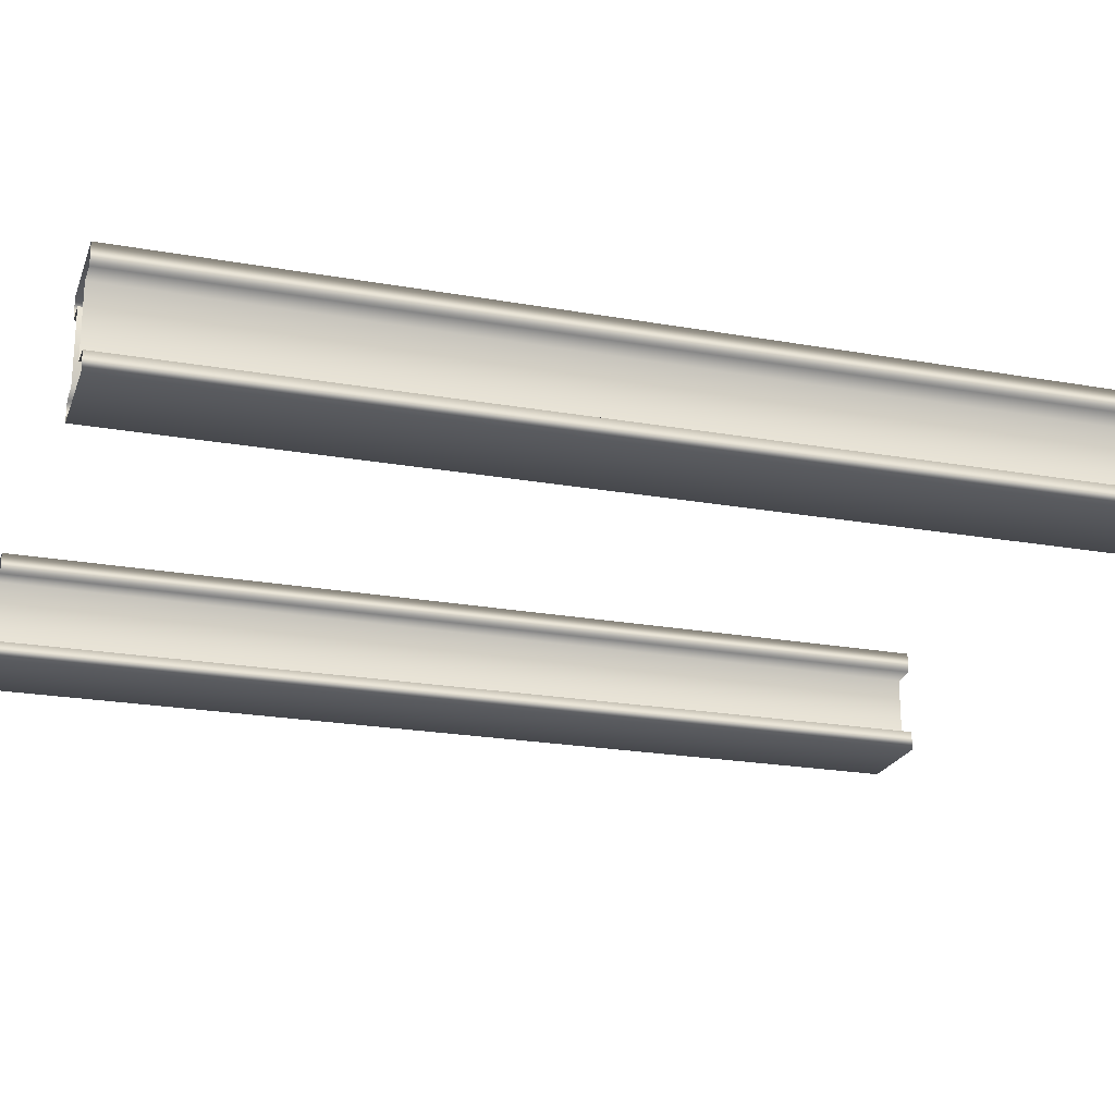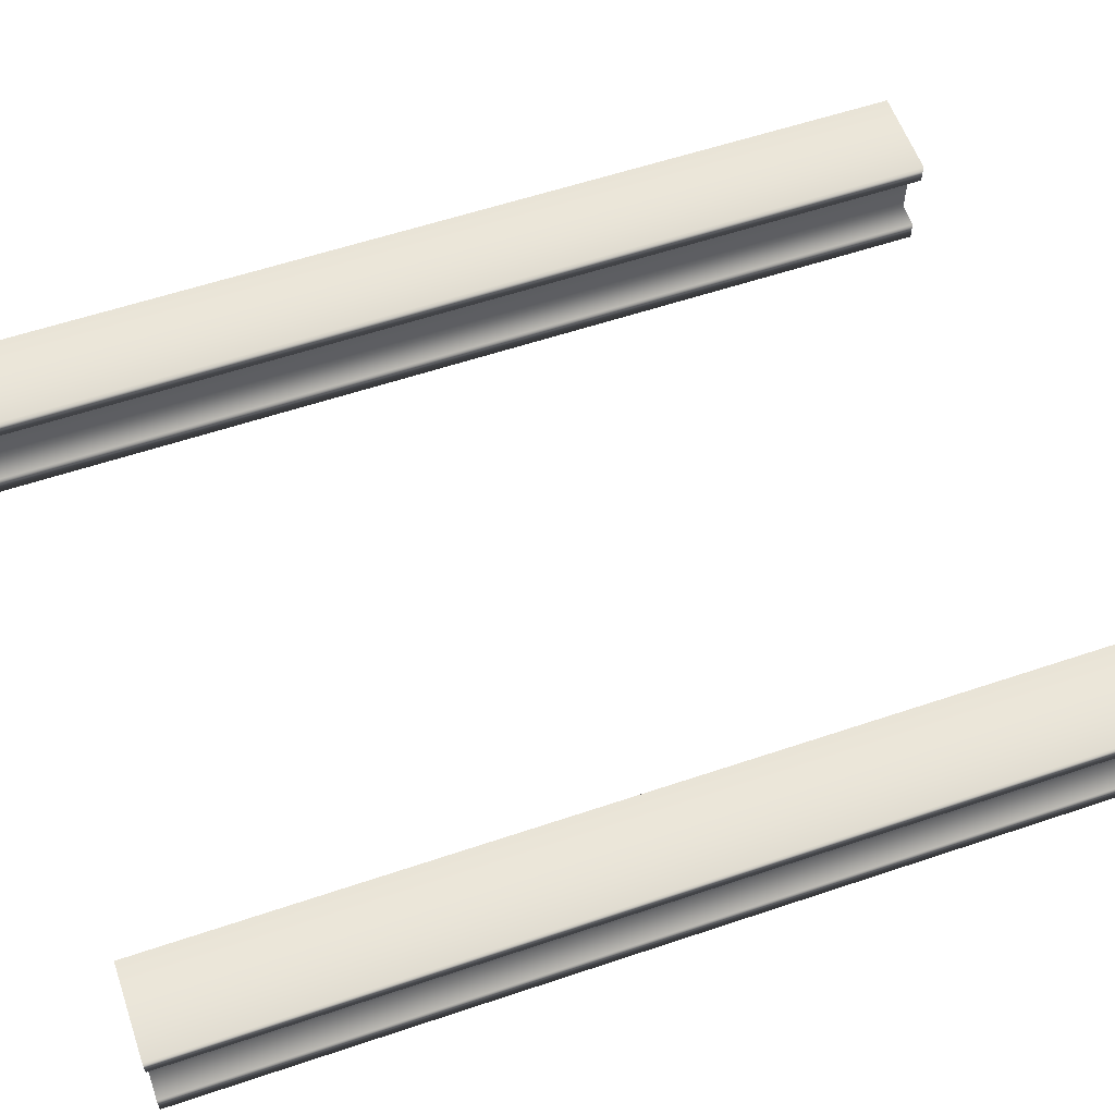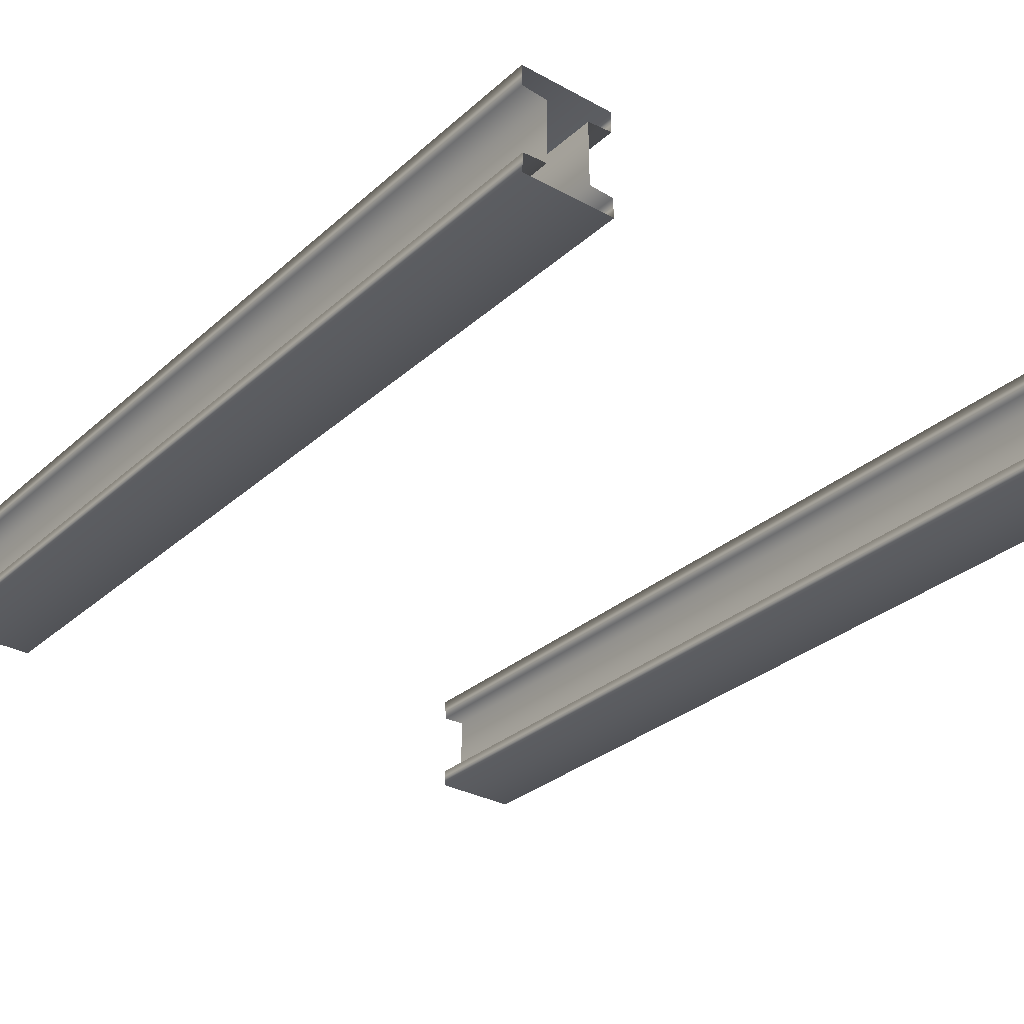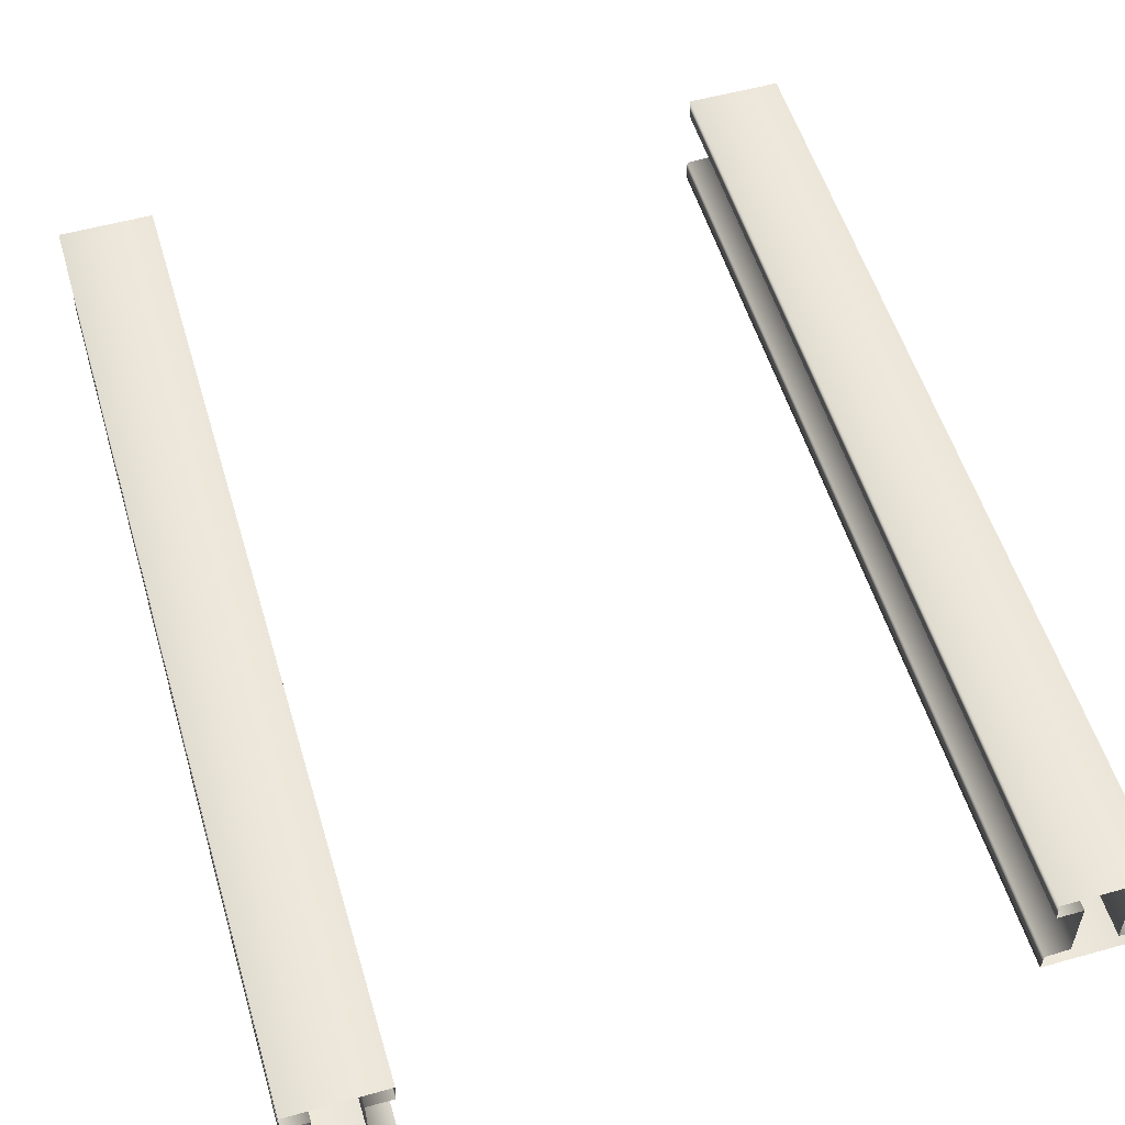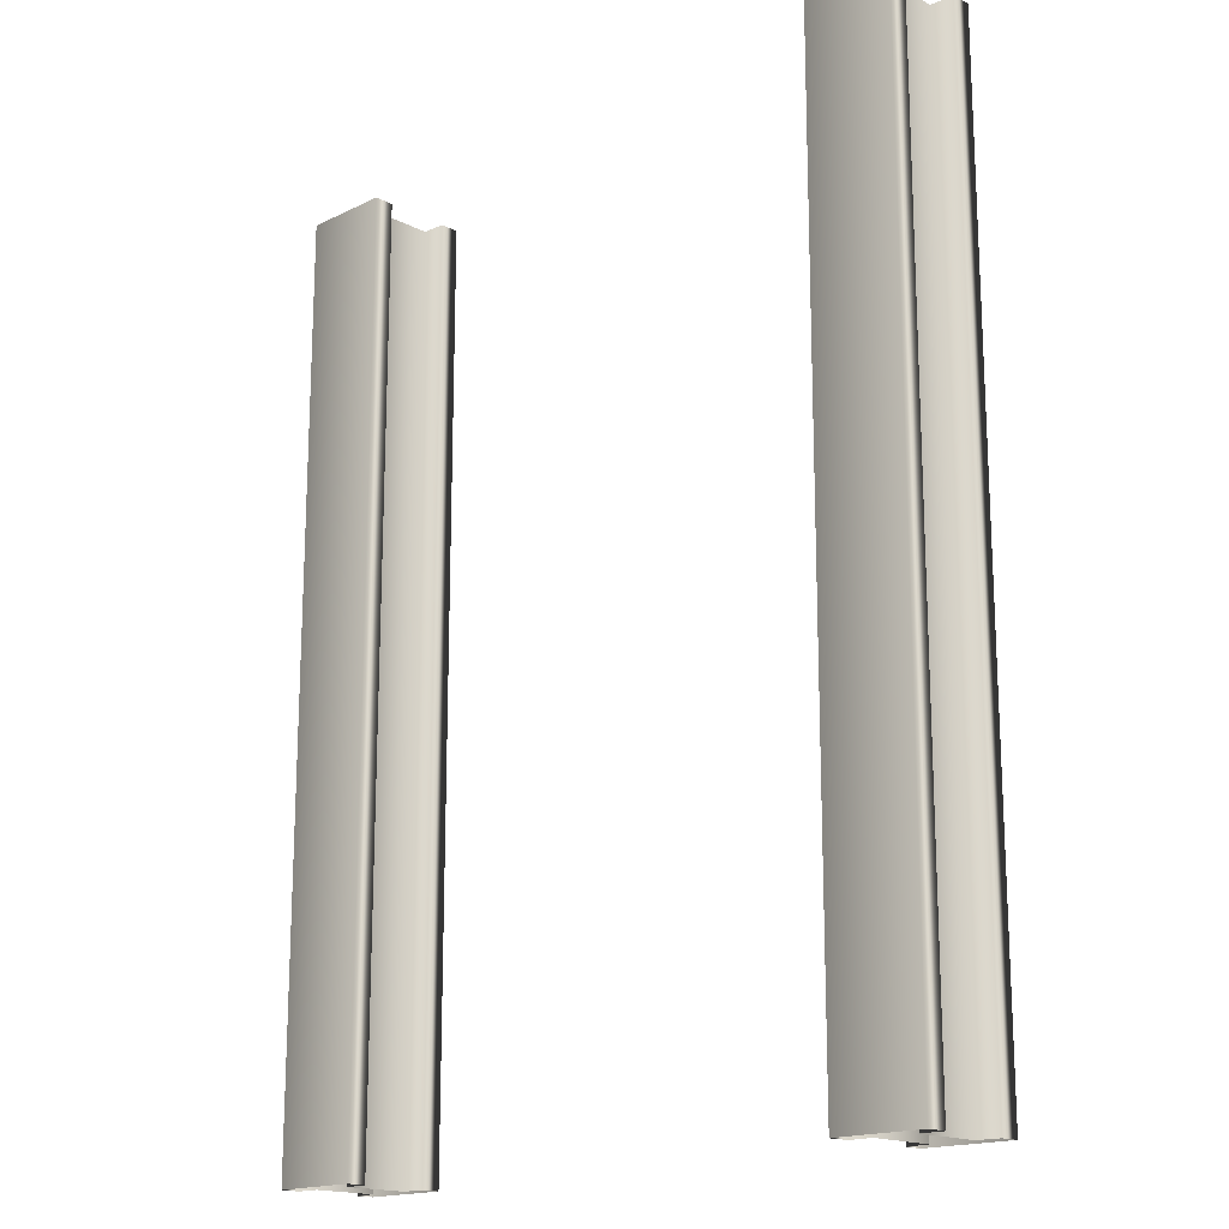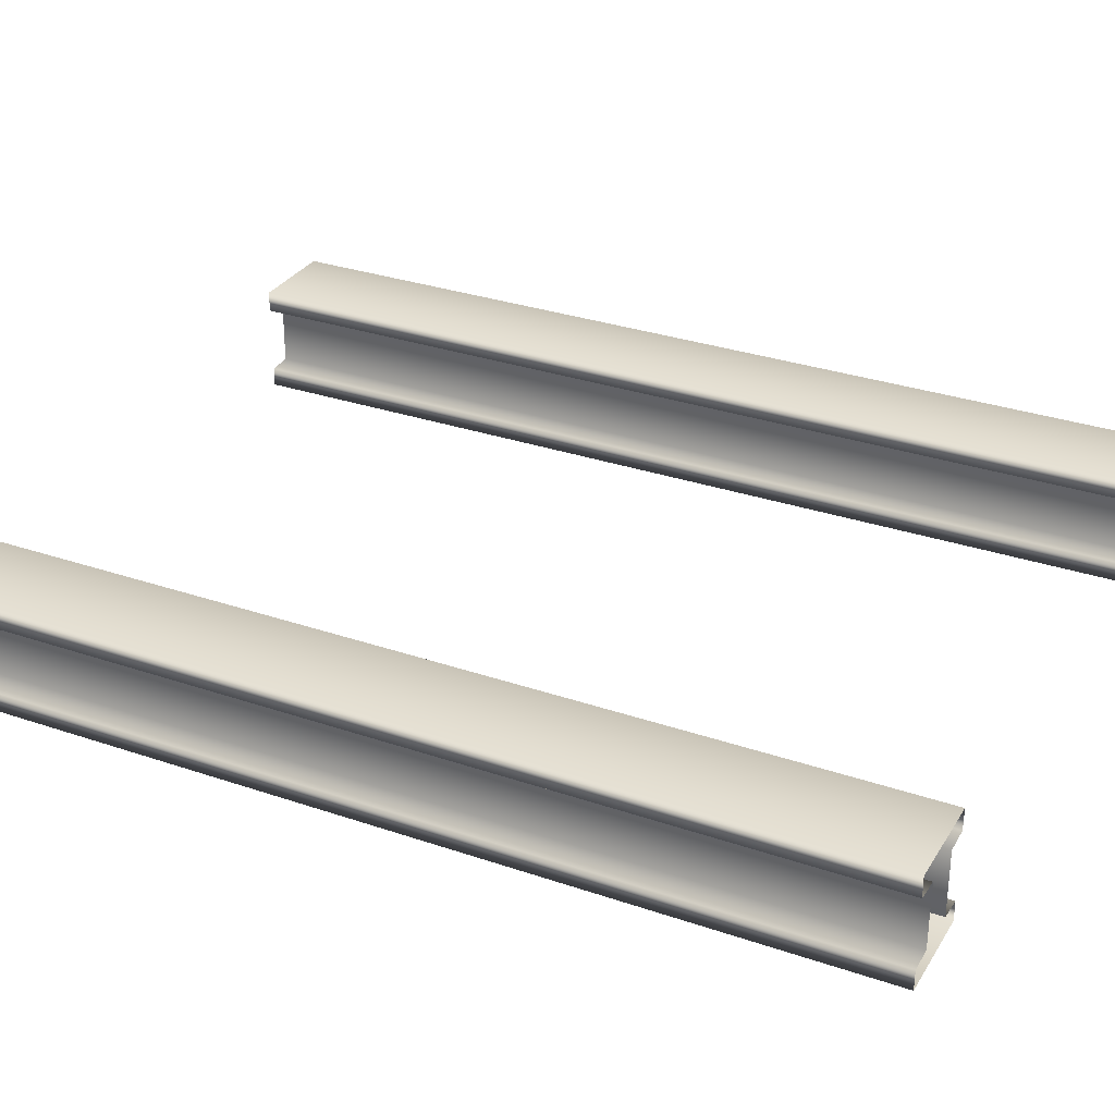
<metadata>
{"format":"obj","ext":"obj","renderer":"f3d","projection":"perspective","resolution":1024,"background":"white","views":[{"elev":-22.1,"azim":-107.2,"up":"+Y"},{"elev":58.3,"azim":70.8,"up":"+Y"},{"elev":-30.5,"azim":-38.4,"up":"+Y"},{"elev":54.3,"azim":163.5,"up":"+Y"},{"elev":-17.0,"azim":-135.7,"up":"+Z"},{"elev":30.6,"azim":-63.7,"up":"+Y"}]}
</metadata>
<code>
g Rail_Fixed
v 0.1973 0.05934 0.3755
v 0.1969 0.08105 0.3755
v 0.2937 0.08103 0.3755
v 0.2934 0.05934 0.3755
v 0.2678 0.05766 0.3755
v 0.2681 -0.009601 0.3755
v 0.293 -0.01103 0.3755
v 0.2936 -0.03142 0.3755
v 0.1971 -0.03142 0.3755
v 0.1977 -0.01103 0.3755
v 0.2226 -0.009601 0.3755
v 0.2229 0.05766 0.3755
v 0.2936 -0.03152 0.1252
v 0.2929 -0.01139 0.1252
v 0.2681 -0.00987 0.1252
v 0.2678 0.0584 0.1252
v 0.2934 0.05952 0.1252
v 0.2935 0.0813 0.1252
v 0.1967 0.08133 0.1252
v 0.1973 0.05952 0.1252
v 0.2229 0.0584 0.1252
v 0.2227 -0.00987 0.1252
v 0.1978 -0.01139 0.1252
v 0.1971 -0.03152 0.1252
v 0.1971 -0.03162 -0.1251
v 0.2936 -0.03162 -0.1251
v 0.2928 -0.01174 -0.1251
v 0.268 -0.01014 -0.1251
v 0.2677 0.05914 -0.1251
v 0.2934 0.05971 -0.1251
v 0.2933 0.08156 -0.1251
v 0.1965 0.08162 -0.1251
v 0.1973 0.05971 -0.1251
v 0.223 0.05914 -0.1251
v 0.2227 -0.01014 -0.1251
v 0.1979 -0.01174 -0.1251
v 0.1971 -0.03172 -0.3754
v 0.2936 -0.03172 -0.3754
v 0.2927 -0.0121 -0.3754
v 0.268 -0.01041 -0.3754
v 0.2677 0.05987 -0.3754
v 0.2934 0.05989 -0.3754
v 0.2932 0.08183 -0.3754
v 0.1964 0.08191 -0.3754
v 0.1973 0.05989 -0.3754
v 0.223 0.05987 -0.3754
v 0.2227 -0.01041 -0.3754
v 0.198 -0.0121 -0.3754
v 0.2936 -0.03147 0.2503
v 0.2929 -0.01121 0.2503
v 0.2681 -0.009736 0.2503
v 0.2678 0.05803 0.2503
v 0.2934 0.05943 0.2503
v 0.2936 0.08117 0.2503
v 0.1968 0.08119 0.2503
v 0.1973 0.05943 0.2503
v 0.2229 0.05803 0.2503
v 0.2226 -0.009736 0.2503
v 0.1978 -0.01121 0.2503
v 0.1971 -0.03147 0.2503
v 0.223 0.0595 -0.2503
v 0.1973 0.0598 -0.2503
v 0.1964 0.08177 -0.2503
v 0.2932 0.0817 -0.2503
v 0.2934 0.0598 -0.2503
v 0.2677 0.0595 -0.2503
v 0.268 -0.01027 -0.2503
v 0.2928 -0.01192 -0.2503
v 0.2936 -0.03167 -0.2503
v 0.1971 -0.03167 -0.2503
v 0.1979 -0.01192 -0.2503
v 0.2227 -0.01027 -0.2503
v 0.1971 -0.03157 2.5e-05
v 0.2936 -0.03157 2.5e-05
v 0.2929 -0.01157 2.5e-05
v 0.268 -0.01 2.5e-05
v 0.2678 0.05877 2.5e-05
v 0.2934 0.05961 2.5e-05
v 0.2934 0.08143 2.5e-05
v 0.1966 0.08148 2.5e-05
v 0.1973 0.05961 2.5e-05
v 0.223 0.05877 2.5e-05
v 0.2227 -0.01 2.5e-05
v 0.1978 -0.01157 2.5e-05
v 0.2931 0.08196 -0.5006
v 0.1963 0.08206 -0.5006
v 0.2681 -0.009467 0.5006
v 0.198 -0.01228 -0.5006
v 0.2677 0.06024 -0.5006
v 0.223 0.06024 -0.5006
v 0.2934 0.05925 0.5006
v 0.2934 0.05998 -0.5006
v 0.2937 0.0809 0.5006
v 0.197 0.0809 0.5006
v 0.1977 -0.01085 0.5006
v 0.2936 -0.03137 0.5006
v 0.2927 -0.01228 -0.5006
v 0.293 -0.01085 0.5006
v 0.1971 -0.03177 -0.5006
v 0.1971 -0.03137 0.5006
v 0.2227 -0.01054 -0.5006
v 0.2229 0.05729 0.5006
v 0.2678 0.05729 0.5006
v 0.1973 0.05925 0.5006
v 0.2936 -0.03177 -0.5006
v 0.1973 0.05998 -0.5006
v 0.2226 -0.009467 0.5006
v 0.268 -0.01054 -0.5006
f 2 55 56 1
f 7 50 51 6
f 9 60 49 8
f 1 56 57 12
f 35 72 71 36
f 11 107 102 12
f 3 54 55 2
f 5 52 53 4
f 4 53 54 3
f 6 51 52 5
f 23 84 73 24
f 12 102 104 1
f 1 104 94 2
f 2 94 93 3
f 3 93 91 4
f 4 91 103 5
f 5 103 87 6
f 6 87 98 7
f 7 98 96 8
f 8 96 100 9
f 9 100 95 10
f 10 95 107 11
f 12 57 58 11
f 24 73 74 13
f 13 74 75 14
f 14 75 76 15
f 15 76 77 16
f 16 77 78 17
f 17 78 79 18
f 18 79 80 19
f 19 80 81 20
f 20 81 82 21
f 21 82 83 22
f 22 83 84 23
f 24 60 59 23
f 36 71 70 25
f 25 70 69 26
f 26 69 68 27
f 27 68 67 28
f 28 67 66 29
f 29 66 65 30
f 30 65 64 31
f 31 64 63 32
f 32 63 62 33
f 33 62 61 34
f 34 61 72 35
f 36 84 83 35
f 48 88 99 37
f 37 99 105 38
f 38 105 97 39
f 39 97 108 40
f 40 108 89 41
f 41 89 92 42
f 42 92 85 43
f 43 85 86 44
f 44 86 106 45
f 45 106 90 46
f 46 90 101 47
f 48 71 72 47
f 13 49 60 24
f 14 50 49 13
f 15 51 50 14
f 16 52 51 15
f 17 53 52 16
f 18 54 53 17
f 19 55 54 18
f 20 56 55 19
f 21 57 56 20
f 22 58 57 21
f 23 59 58 22
f 10 59 60 9
f 35 83 82 34
f 34 82 81 33
f 33 81 80 32
f 32 80 79 31
f 31 79 78 30
f 30 78 77 29
f 29 77 76 28
f 28 76 75 27
f 27 75 74 26
f 26 74 73 25
f 25 73 84 36
f 47 101 88 48
f 37 70 71 48
f 38 69 70 37
f 39 68 69 38
f 40 67 68 39
f 41 66 67 40
f 42 65 66 41
f 43 64 65 42
f 44 63 64 43
f 45 62 63 44
f 46 61 62 45
f 47 72 61 46
f 11 58 59 10
f 8 49 50 7
g Fixed_Mirror
v -0.4532 -0.01054 -0.5006
v -0.4079 -0.009467 0.5006
v -0.3826 0.05998 -0.5006
v -0.4788 -0.03177 -0.5006
v -0.3825 0.05925 0.5006
v -0.453 0.05729 0.5006
v -0.4081 0.05729 0.5006
v -0.4079 -0.01054 -0.5006
v -0.3823 -0.03137 0.5006
v -0.3824 -0.03177 -0.5006
v -0.4783 -0.01085 0.5006
v -0.4779 -0.01228 -0.5006
v -0.4789 -0.03137 0.5006
v -0.3829 -0.01085 0.5006
v -0.3822 0.0809 0.5006
v -0.479 0.0809 0.5006
v -0.4786 0.05998 -0.5006
v -0.4787 0.05925 0.5006
v -0.4082 0.06024 -0.5006
v -0.4529 0.06024 -0.5006
v -0.3833 -0.01228 -0.5006
v -0.4533 -0.009467 0.5006
v -0.3815 0.08206 -0.5006
v -0.4783 0.08196 -0.5006
v -0.3831 -0.01157 2.5e-05
v -0.4079 -0.01 2.5e-05
v -0.4082 0.05877 2.5e-05
v -0.3826 0.05961 2.5e-05
v -0.3819 0.08148 2.5e-05
v -0.4786 0.08143 2.5e-05
v -0.4786 0.05961 2.5e-05
v -0.453 0.05877 2.5e-05
v -0.4533 -0.01 2.5e-05
v -0.4781 -0.01157 2.5e-05
v -0.4788 -0.03157 2.5e-05
v -0.3823 -0.03157 2.5e-05
v -0.4079 -0.01027 -0.2503
v -0.3832 -0.01192 -0.2503
v -0.3824 -0.03167 -0.2503
v -0.4788 -0.03167 -0.2503
v -0.478 -0.01192 -0.2503
v -0.4533 -0.01027 -0.2503
v -0.453 0.0595 -0.2503
v -0.4786 0.0598 -0.2503
v -0.4785 0.0817 -0.2503
v -0.3817 0.08177 -0.2503
v -0.3826 0.0598 -0.2503
v -0.4082 0.0595 -0.2503
v -0.3823 -0.03147 0.2503
v -0.383 -0.01121 0.2503
v -0.4079 -0.009736 0.2503
v -0.4082 0.05803 0.2503
v -0.3825 0.05943 0.2503
v -0.382 0.08119 0.2503
v -0.4788 0.08117 0.2503
v -0.4787 0.05943 0.2503
v -0.453 0.05803 0.2503
v -0.4533 -0.009736 0.2503
v -0.4782 -0.01121 0.2503
v -0.4789 -0.03147 0.2503
v -0.3832 -0.0121 -0.3754
v -0.4079 -0.01041 -0.3754
v -0.4082 0.05987 -0.3754
v -0.3826 0.05989 -0.3754
v -0.3816 0.08191 -0.3754
v -0.4784 0.08183 -0.3754
v -0.4786 0.05989 -0.3754
v -0.453 0.05987 -0.3754
v -0.4533 -0.01041 -0.3754
v -0.478 -0.0121 -0.3754
v -0.4788 -0.03172 -0.3754
v -0.3824 -0.03172 -0.3754
v -0.3831 -0.01174 -0.1251
v -0.4079 -0.01014 -0.1251
v -0.4082 0.05914 -0.1251
v -0.3826 0.05971 -0.1251
v -0.3818 0.08162 -0.1251
v -0.4786 0.08156 -0.1251
v -0.4786 0.05971 -0.1251
v -0.453 0.05914 -0.1251
v -0.4533 -0.01014 -0.1251
v -0.4781 -0.01174 -0.1251
v -0.4788 -0.03162 -0.1251
v -0.3824 -0.03162 -0.1251
v -0.3823 -0.03152 0.1252
v -0.383 -0.01139 0.1252
v -0.4079 -0.00987 0.1252
v -0.4082 0.0584 0.1252
v -0.3825 0.05952 0.1252
v -0.3819 0.08133 0.1252
v -0.4787 0.0813 0.1252
v -0.4786 0.05952 0.1252
v -0.453 0.0584 0.1252
v -0.4533 -0.00987 0.1252
v -0.4781 -0.01139 0.1252
v -0.4789 -0.03152 0.1252
v -0.4082 0.05766 0.3755
v -0.4079 -0.009601 0.3755
v -0.383 -0.01103 0.3755
v -0.3823 -0.03142 0.3755
v -0.4789 -0.03142 0.3755
v -0.4782 -0.01103 0.3755
v -0.4533 -0.009601 0.3755
v -0.453 0.05766 0.3755
v -0.4787 0.05934 0.3755
v -0.4789 0.08103 0.3755
v -0.3821 0.08105 0.3755
v -0.3825 0.05934 0.3755
f 215 162 163 214
f 205 160 161 216
f 181 146 145 182
f 205 115 110 206
f 179 148 149 178
f 210 167 168 209
f 207 158 159 206
f 175 152 153 174
f 216 161 162 215
f 216 113 115 205
f 211 130 114 212
f 194 133 134 195
f 187 152 151 188
f 172 111 131 173
f 201 165 164 200
f 183 135 134 182
f 196 135 136 197
f 169 129 116 170
f 186 138 137 185
f 198 162 161 197
f 170 145 146 169
f 184 155 154 185
f 191 148 147 192
f 208 117 121 209
f 213 126 124 214
f 193 144 133 194
f 213 164 165 212
f 214 163 164 213
f 169 146 147 180
f 189 141 140 188
f 195 159 158 194
f 203 167 166 202
f 182 134 133 181
f 188 151 150 189
f 201 140 141 202
f 204 143 144 193
f 206 110 122 207
f 206 159 160 205
f 203 142 143 204
f 202 141 142 203
f 191 143 142 190
f 185 137 136 184
f 199 163 162 198
f 170 116 127 171
f 185 154 153 186
f 192 147 146 181
f 209 121 119 210
f 214 124 123 215
f 209 168 157 208
f 177 150 151 176
f 172 155 156 171
f 171 156 145 170
f 212 165 166 211
f 192 144 143 191
f 184 136 135 183
f 200 164 163 199
f 171 127 111 172
f 186 153 152 187
f 194 158 157 193
f 210 119 130 211
f 215 123 113 216
f 211 166 167 210
f 176 151 152 175
f 174 153 154 173
f 188 140 139 187
f 178 149 150 177
f 174 132 125 175
f 175 125 128 176
f 177 109 120 178
f 178 120 112 179
f 180 118 129 169
f 179 112 118 180
f 176 128 109 177
f 173 131 132 174
f 202 166 165 201
f 208 157 158 207
f 173 154 155 172
f 198 137 138 199
f 189 150 149 190
f 195 134 135 196
f 182 145 156 183
f 190 142 141 189
f 181 133 144 192
f 196 160 159 195
f 197 136 137 198
f 200 139 140 201
f 204 168 167 203
f 212 114 126 213
f 207 122 117 208
f 190 149 148 191
f 183 156 155 184
f 193 157 168 204
f 197 161 160 196
f 187 139 138 186
f 180 147 148 179
f 199 138 139 200

</code>
